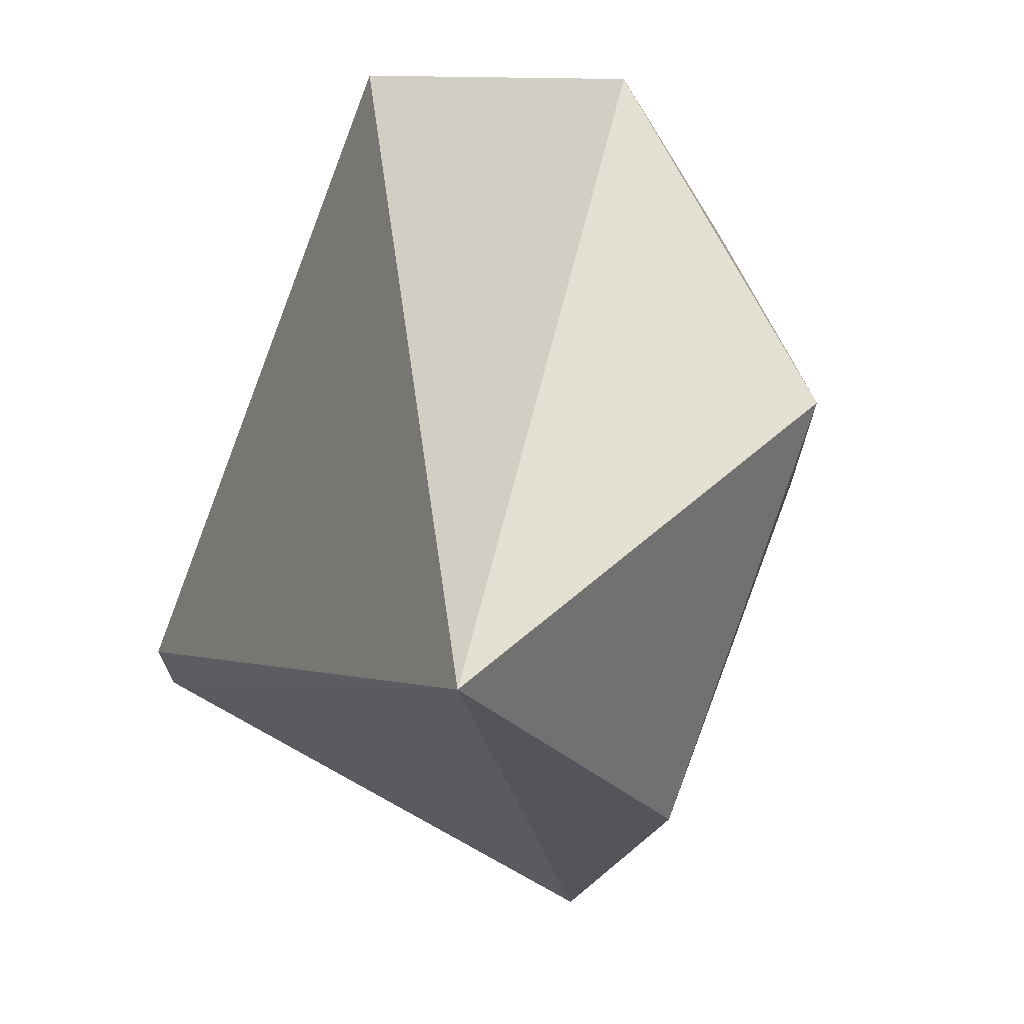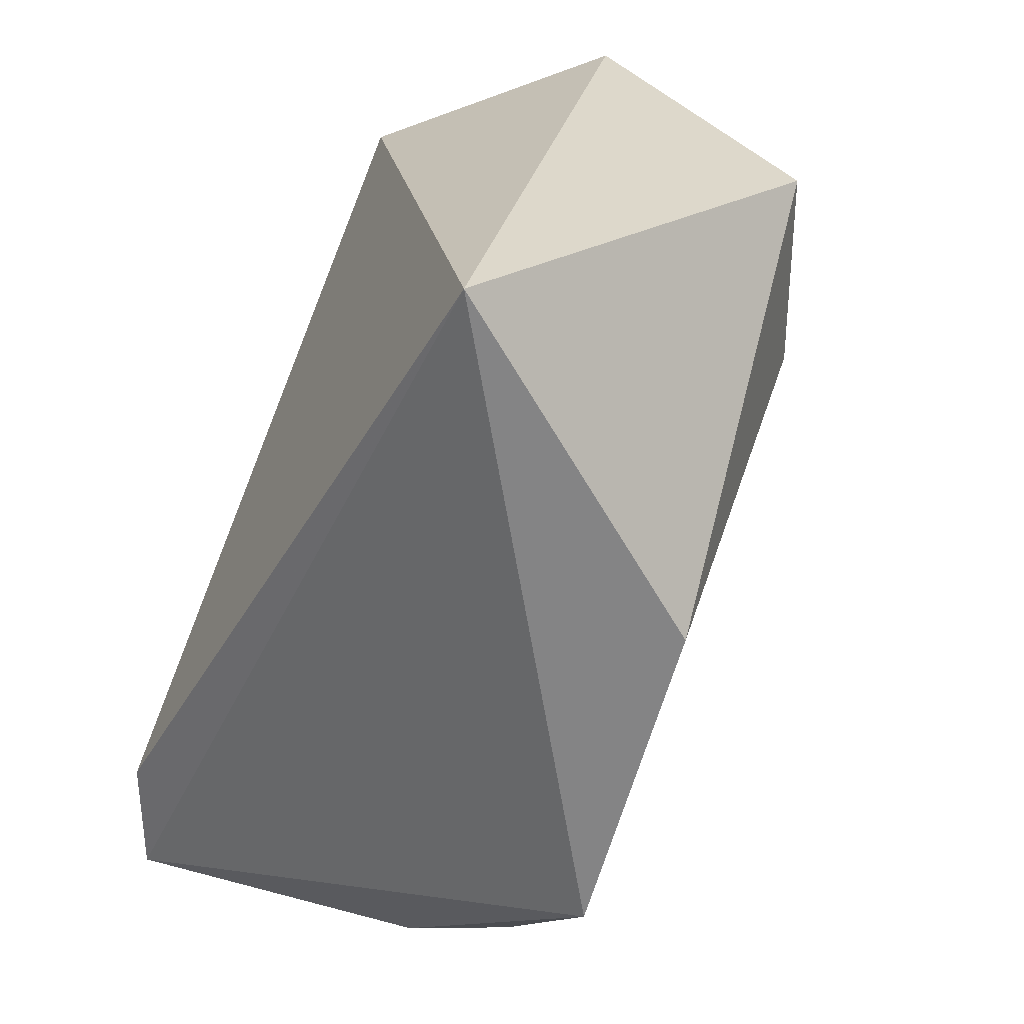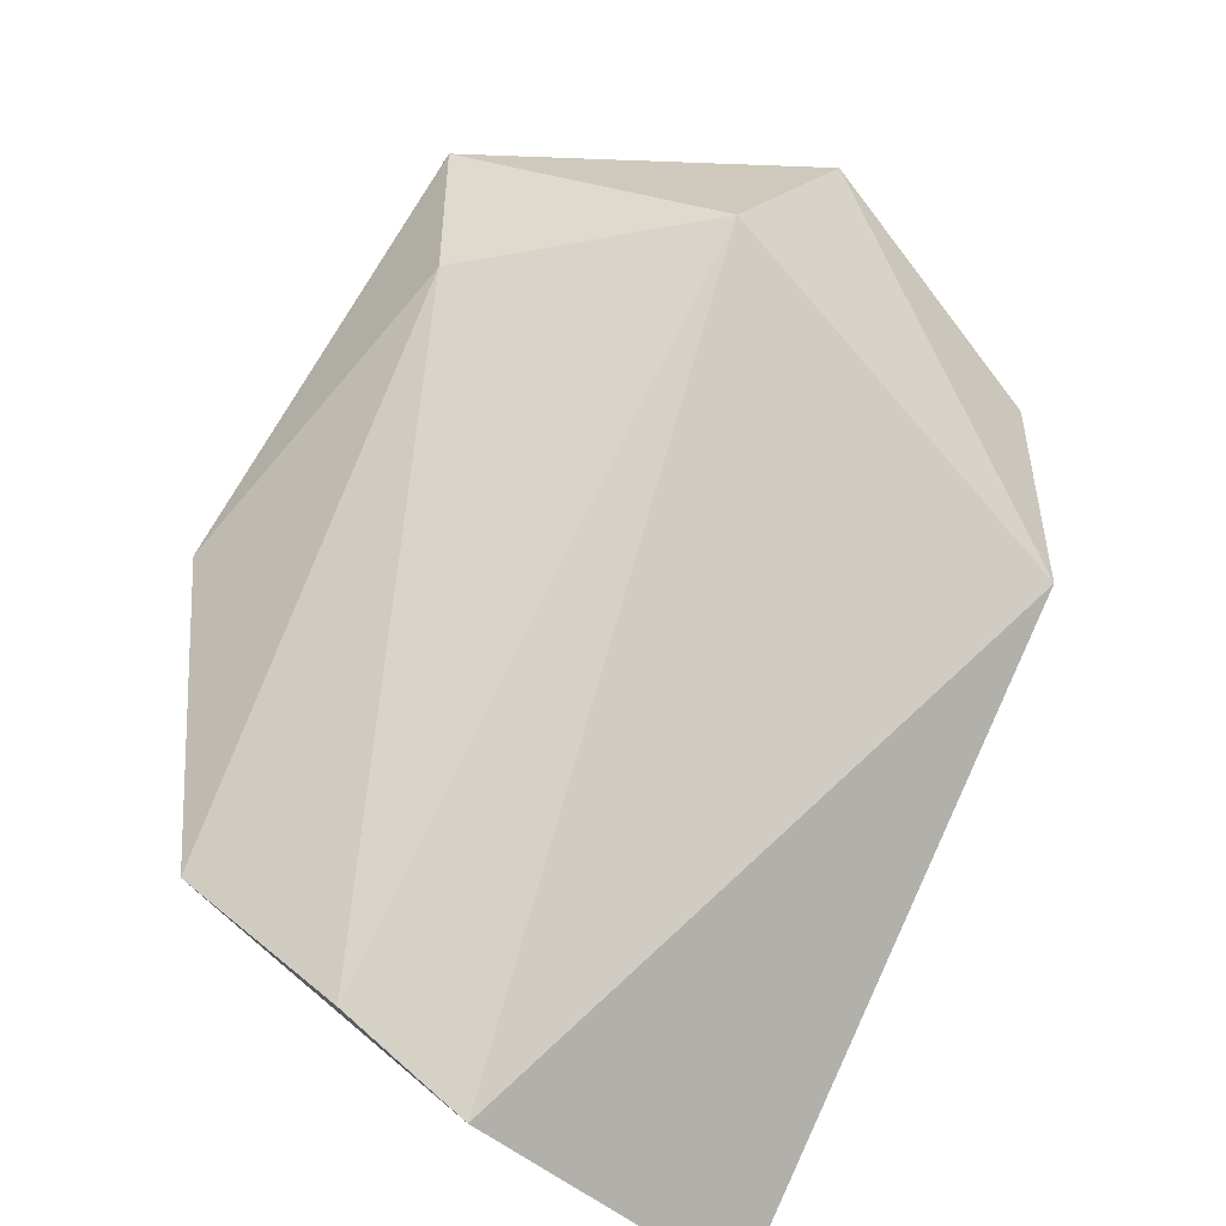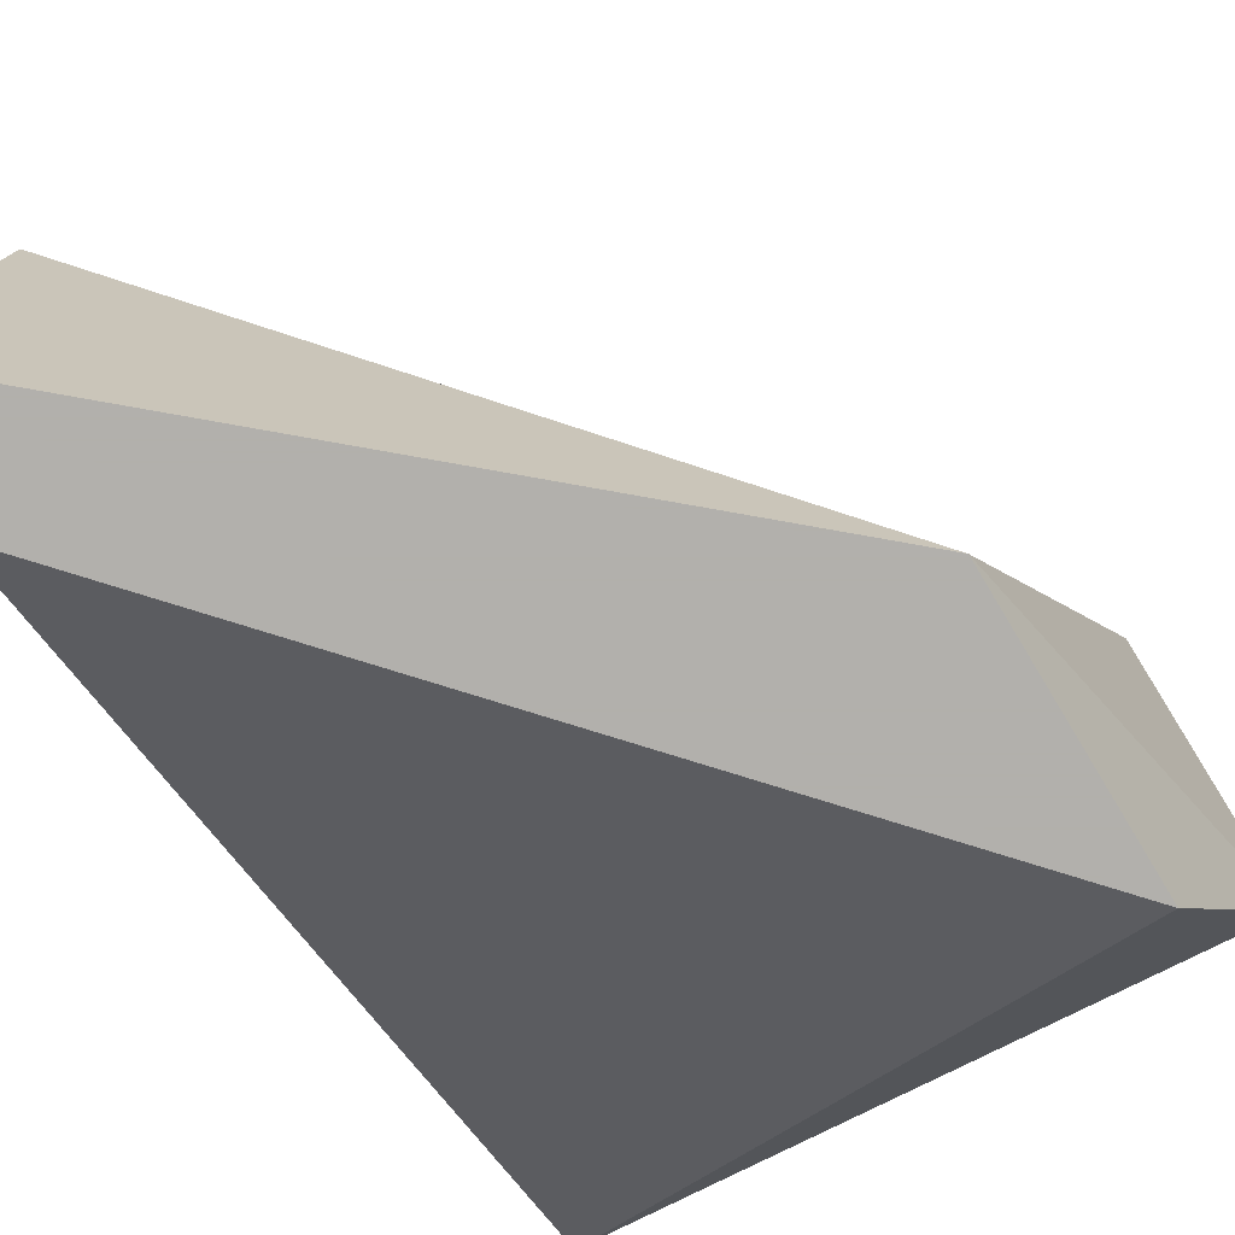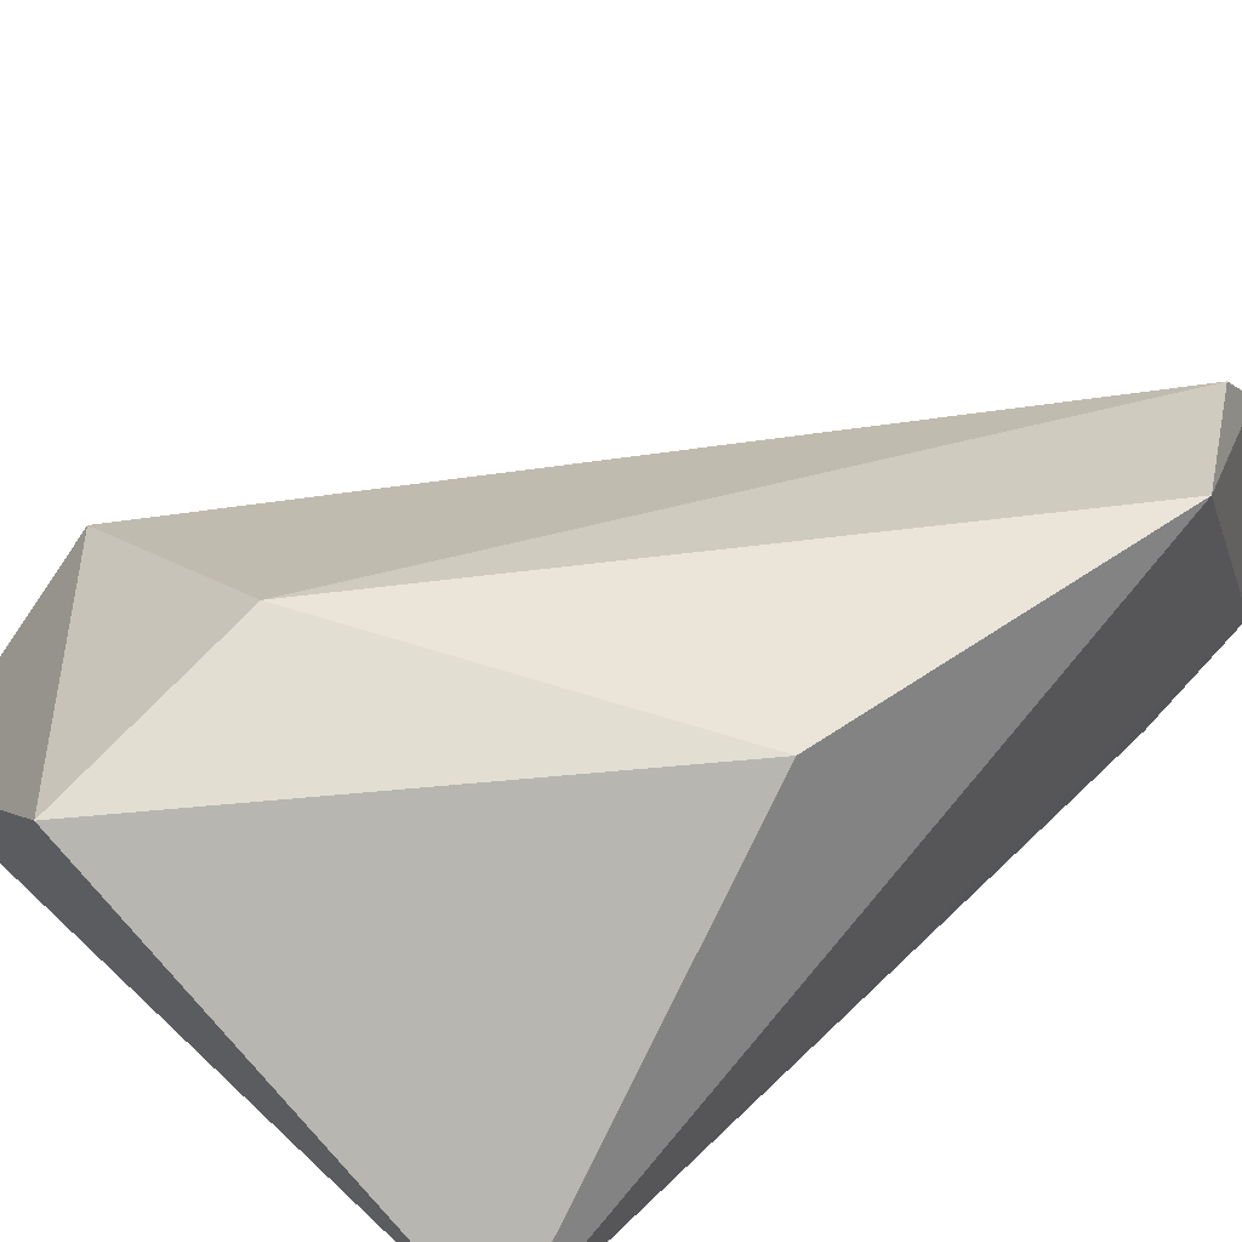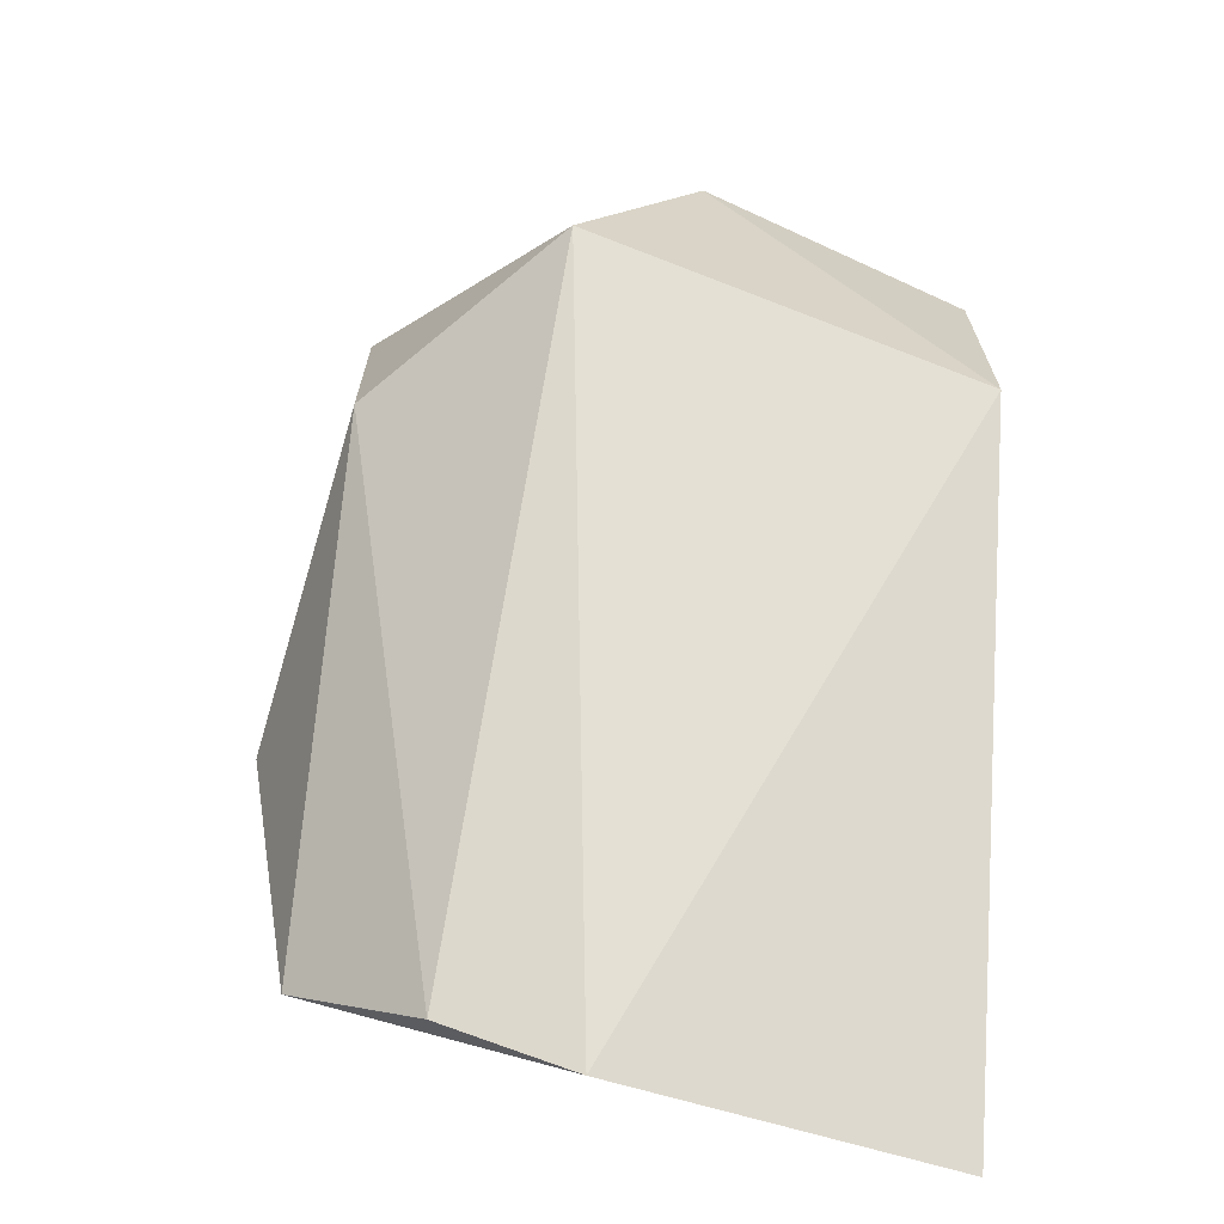
<metadata>
{"format":"obj","ext":"obj","renderer":"f3d","projection":"perspective","resolution":1024,"background":"white","views":[{"elev":69.1,"azim":-57.4,"up":"+Y"},{"elev":32.4,"azim":-58.3,"up":"+Y"},{"elev":-48.8,"azim":56.6,"up":"+Y"},{"elev":-78.6,"azim":31.1,"up":"+Z"},{"elev":68.9,"azim":-137.4,"up":"+Z"},{"elev":-67.9,"azim":84.7,"up":"+Y"}]}
</metadata>
<code>
v 0.2852 -0.1114 -0.05228
v 0.2493 -0.1063 -0.000889
v 0.2749 -0.08059 -0.00603
v 0.2427 -0.07862 -0.0157
v 0.2441 -0.1474 -0.05228
v 0.2493 -0.1422 -0.01631
v 0.2852 -0.09087 -0.05228
v 0.2904 -0.096 -0.02145
v 0.2441 -0.132 -0.00603
v 0.2904 -0.08059 -0.03172
v 0.2441 -0.1371 -0.05228
v 0.2749 -0.096 -0.00603
v 0.2493 -0.1474 -0.02658
f 6 9 13
f 2 3 4
f 1 5 7
f 2 4 9
f 4 5 9
f 4 3 10
f 1 7 10
f 7 4 10
f 3 8 10
f 8 1 10
f 5 4 11
f 4 7 11
f 7 5 11
f 3 2 12
f 8 3 12
f 6 8 12
f 2 9 12
f 9 6 12
f 5 1 13
f 1 8 13
f 8 6 13
f 9 5 13

</code>
